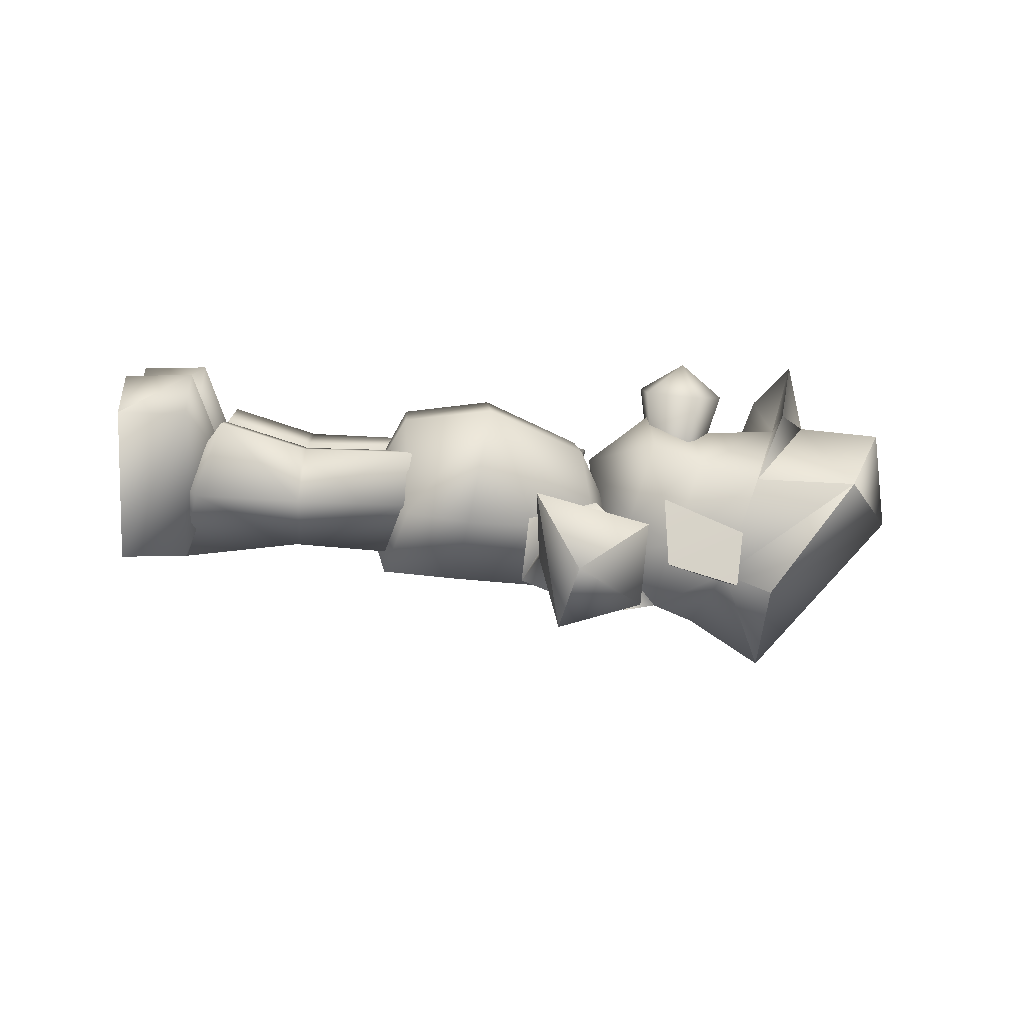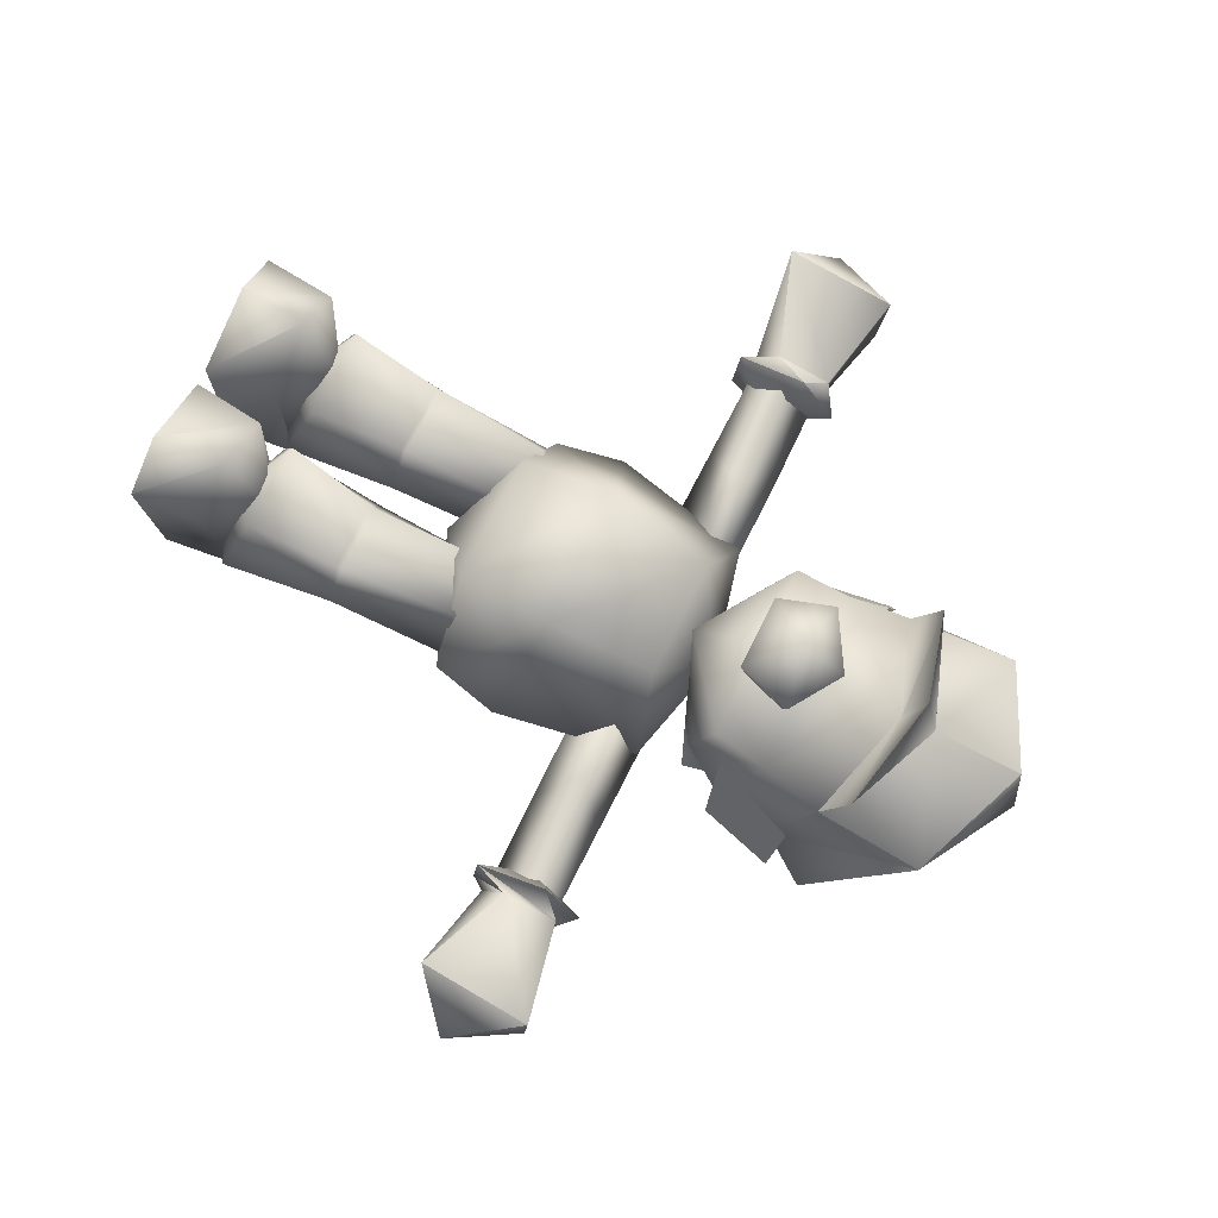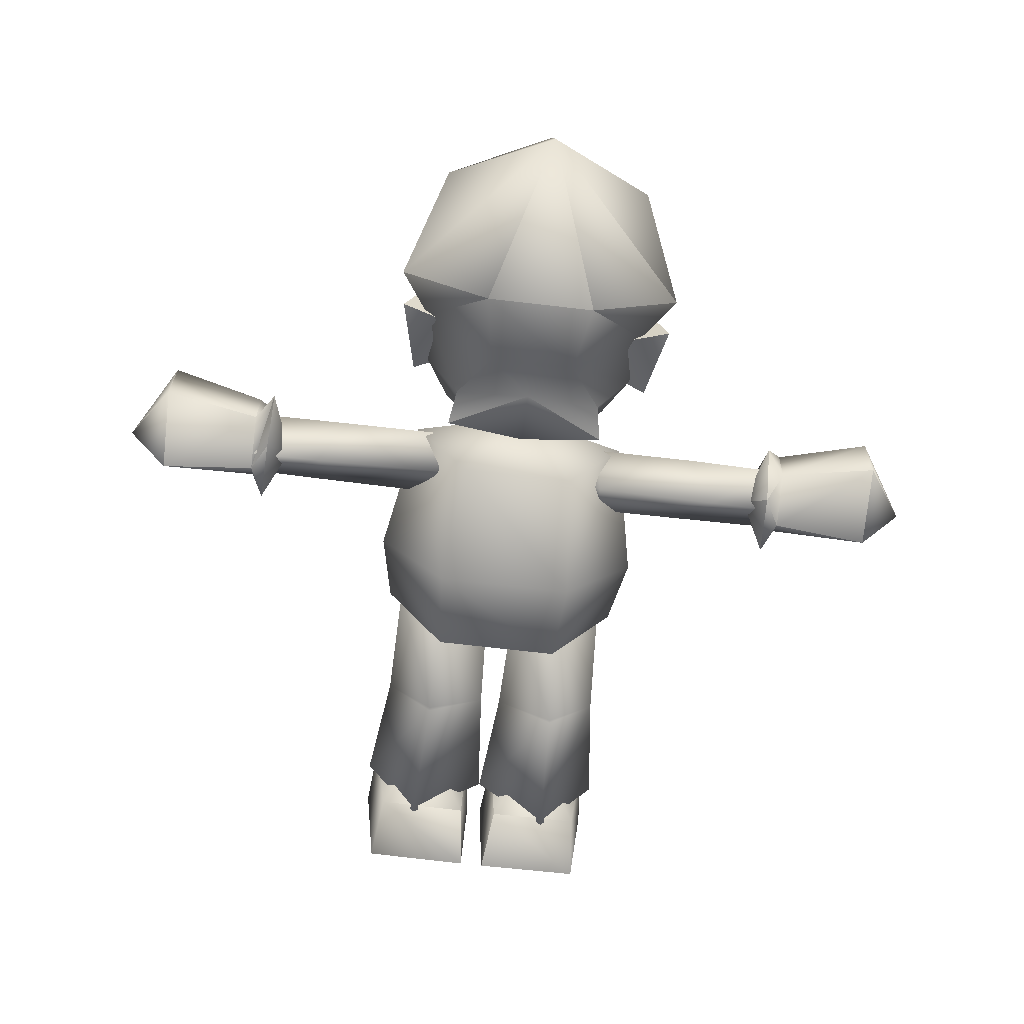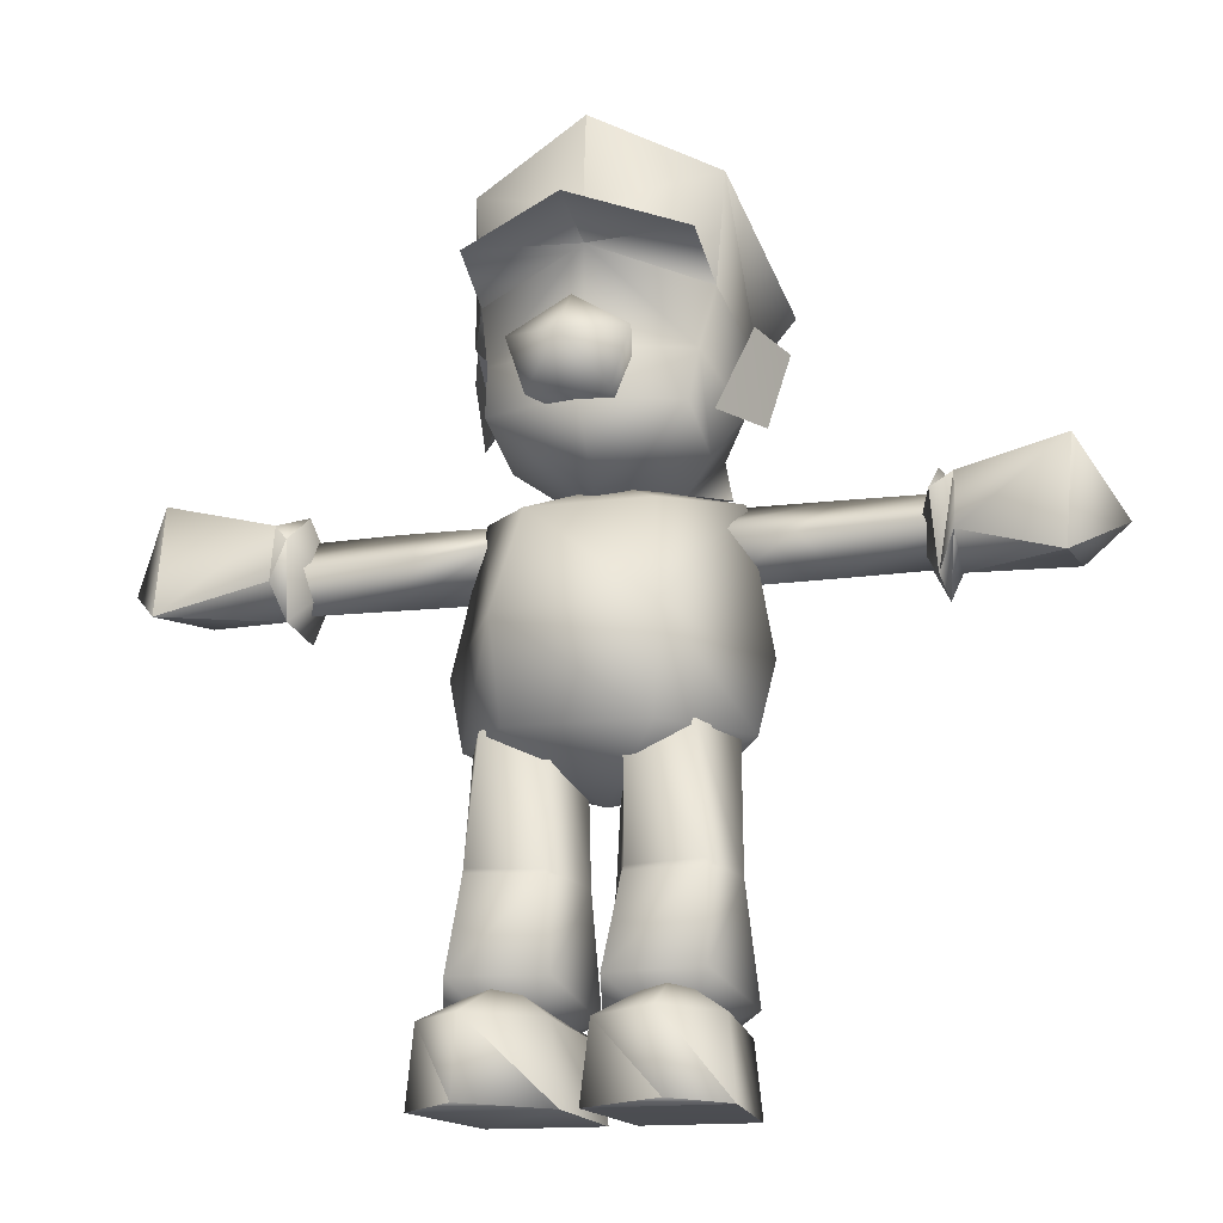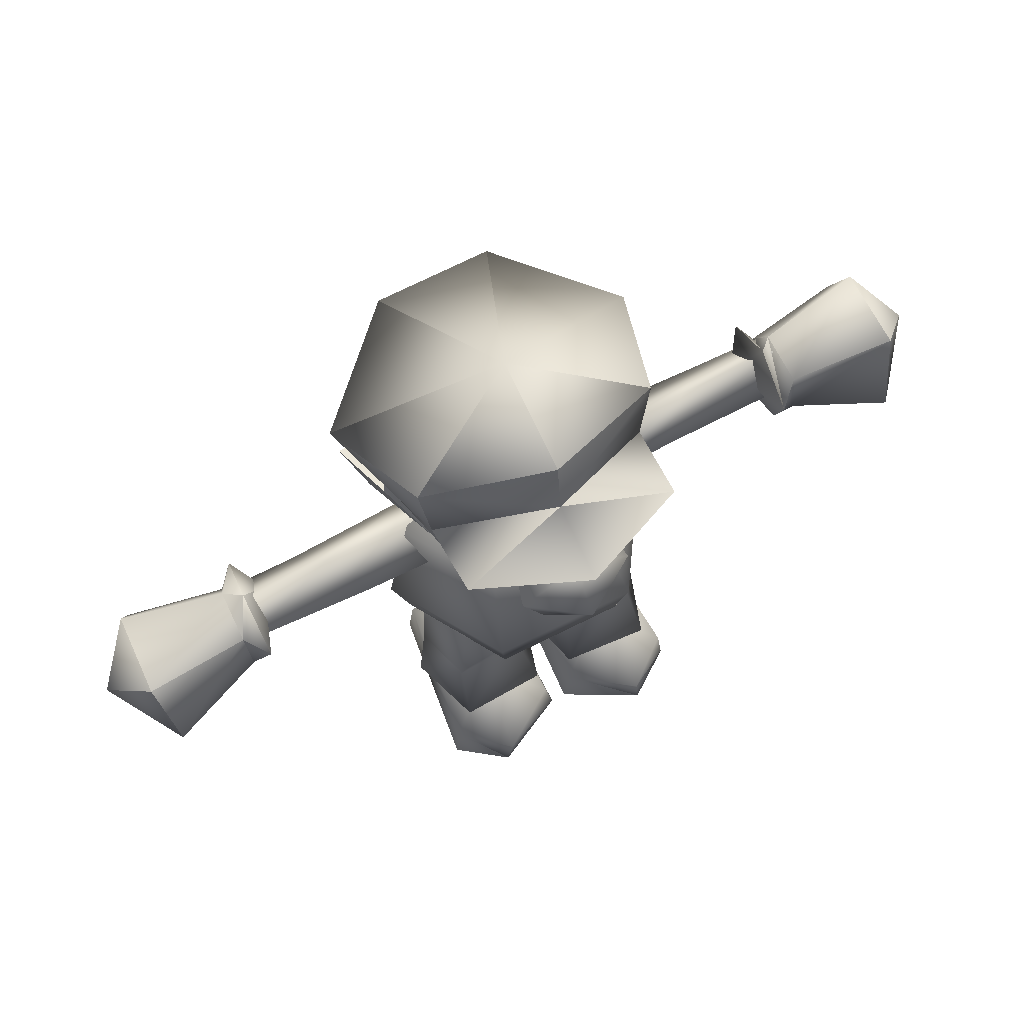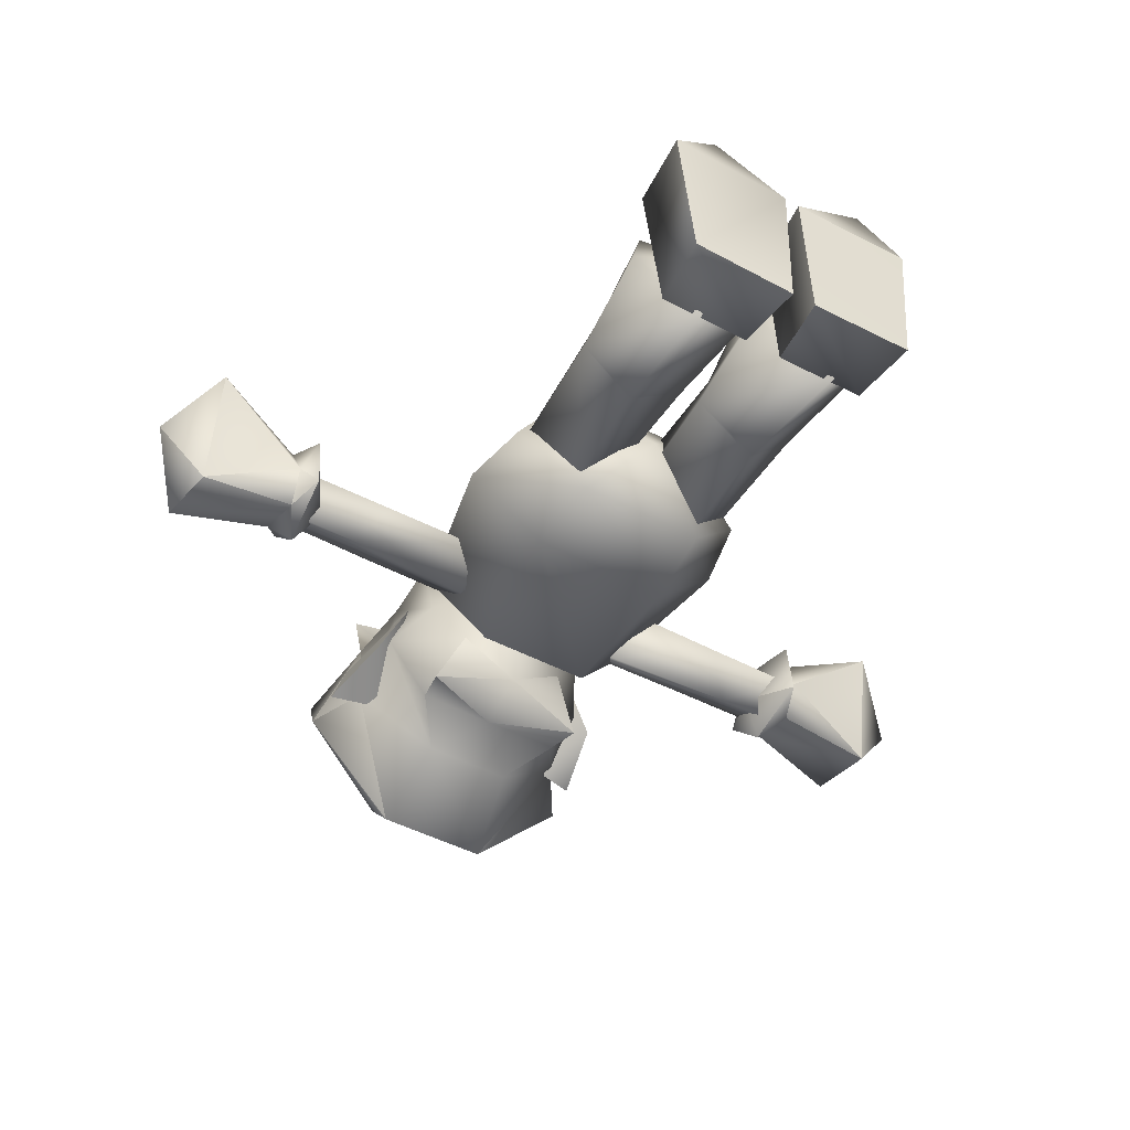
<metadata>
{"format":"obj","ext":"obj","renderer":"f3d","projection":"perspective","resolution":1024,"background":"white","views":[{"elev":6.8,"azim":87.5,"up":"+Z"},{"elev":71.7,"azim":116.3,"up":"+Z"},{"elev":-73.8,"azim":173.5,"up":"+Z"},{"elev":-15.0,"azim":15.5,"up":"+Y"},{"elev":75.0,"azim":-26.1,"up":"+Y"},{"elev":-47.1,"azim":-31.0,"up":"+Z"}]}
</metadata>
<code>
v -4.266 25.71 7.752
v 4.831 25.71 7.752
v -3.356 32.19 4.758
v 3.982 32.19 4.758
v 8.47 19.79 0.9593
v 4.406 19.67 7.098
v 0.3431 16.32 1.279
v -3.781 19.67 7.098
v -7.844 19.79 0.9593
v -8.814 23.99 0.397
v -6.988 32.93 -0.3984
v 0.3431 34.7 -0.5882
v 7.675 32.93 -0.3984
v 9.379 23.99 0.397
v -3.781 18.08 -3.733
v -4.266 23.09 -4.208
v -3.356 31.56 -5.095
v 3.982 31.56 -5.095
v 4.831 23.09 -4.208
v 4.406 18.08 -3.733
v 5.923 35.56 0.2119
v 5.923 37.2 5.389
v 0.2825 33.02 3.802
v 0.2825 37.4 7.076
v -5.358 37.2 5.389
v -5.358 35.56 0.2119
v -5.661 40.5 4.127
v 0.2825 40.69 5.761
v 6.226 40.5 4.127
v 7.499 38.38 -1.486
v 3.861 34.45 -2.563
v 0.2825 34.16 -4.935
v -3.296 34.45 -2.563
v -6.934 38.38 -1.486
v -7.238 42.01 -3.588
v -6.388 44.41 3.035
v 0.2825 46.5 5.812
v 6.953 44.41 3.035
v 7.803 42.01 -3.588
v 6.832 46.11 7.481
v 0.2825 47.66 10.44
v -6.207 46.11 7.481
v 9.743 44.97 -4.614
v 3.8 44.92 -10.73
v 0.2825 54.78 -1.054
v -3.235 44.92 -10.73
v -9.239 44.97 -4.614
v 0.2825 48.62 6.02
v 7.439 51.16 2.721
v 0.2825 54.17 5.431
v 3.072 40.22 -7.669
v -2.507 40.22 -7.669
v -6.874 51.16 2.721
v -4.63 37.34 -6.186
v -4.994 35.13 -6.462
v 0.2825 37.53 -6.097
v 5.195 37.34 -6.186
v 5.559 35.13 -6.462
v -18.66 28.53 -0.5797
v -10.54 30.88 1.404
v -18.62 30.84 1.07
v -12.18 32.96 -0.9217
v -18.77 32.84 -0.9249
v -13.88 30.45 -2.661
v -18.63 30.39 -2.672
v -12.24 28.46 -0.6108
v -5.751 31.19 1.536
v -5.325 32.95 -0.9715
v -5.749 30.65 -2.996
v -5.993 28.4 -0.6026
v -4.355 30.55 -0.8018
v -9.057 42.66 -4.118
v -6.025 41.8 -4.252
v -7.965 37.98 -2.782
v -6.025 37.9 1.595
v -7.783 43.2 -0.598
v -0.5557 0.01361 -2.231
v -7.349 0.01907 -2.095
v -1.02 4.341 -2.2
v -6.903 4.352 -2.114
v -4.224 6.915 4.607
v -0.8 4.576 7.643
v -0.2742 0.01701 7.831
v -8.281 0.01564 8.07
v -7.897 4.581 7.832
v -4.815 4.704 10.38
v -5.138 0.2477 10.3
v -27.82 30.25 -0.1019
v -25.15 34.7 2.265
v -25.02 34.22 -2.808
v -18.81 32.88 -1.88
v -18.72 29.41 -3.053
v -24.81 29.16 -4.207
v -24.88 27.8 4.181
v -18.86 33.34 1.488
v -17.69 34.34 -0.8085
v -17.64 31.43 -3.844
v -17.92 27.26 -2.333
v -18.86 28.3 -0.7088
v -18.85 29.92 2.232
v -17.68 32.1 2.756
v -16.27 30.54 -1.706
v -17.96 27.69 1.732
v -3.863 21.41 1.354
v -7.091 19.57 1.397
v -5.636 20.05 4.924
v -6.297 12.72 5.255
v -7.51 12.24 1.728
v -4.12 19.04 -2.338
v -0.7842 19.49 1.032
v -1.754 20 4.716
v -1.931 12.54 4.951
v -6.299 12.47 5.329
v -8.29 5.227 2.246
v -4.595 3.957 -2.452
v -4.299 3.684 2.88
v -6.645 6.895 7.131
v -1.873 12.29 5.076
v -0.5366 12.02 1.268
v -4.354 12.11 -1.667
v -4.355 11.92 -1.702
v 0.1989 4.936 1.683
v -1.066 6.828 6.819
v 0.3141 42.59 8.347
v 3.65 40.5 8.54
v 0.2535 38.34 -4.582
v 2.619 37.03 8.859
v 0.2535 39.85 10.73
v -3.264 40.5 8.54
v -2.051 37.03 8.859
v 19.11 28.55 -0.5726
v 19.05 30.8 1.085
v 12.73 28.48 -0.6132
v 10.71 30.82 1.165
v 19.21 32.86 -0.9155
v 12.65 32.92 -0.9136
v 19.09 30.41 -2.716
v 14.6 30.44 -2.785
v 5.986 30.67 -2.98
v 6.177 28.41 -0.5899
v 5.928 31.21 1.554
v 5.488 32.96 -1.001
v 4.557 30.52 -0.7661
v 9.501 42.66 -4.118
v 8.409 37.98 -2.782
v 6.468 41.8 -4.252
v 6.468 37.9 1.595
v 8.227 43.2 -0.598
v 8.731 0.04337 8.041
v 5.598 0.2284 10.34
v 0.7205 0.04089 7.825
v 1.227 4.591 7.634
v 5.255 4.753 10.36
v 8.326 4.559 7.803
v 7.815 0 -2.076
v 1.019 0.02203 -2.247
v 1.459 4.342 -2.22
v 4.681 6.912 4.577
v 7.345 4.346 -2.097
v 25.46 34.23 -2.803
v 25.59 34.71 2.217
v 28.25 30.24 -0.1212
v 25.33 27.81 4.182
v 25.26 29.18 -4.203
v 19.25 32.89 -1.875
v 19.28 33.34 1.493
v 19.31 29.93 2.234
v 19.27 28.31 -0.708
v 19.18 29.42 -3.102
v 18.16 34.29 -0.7882
v 18.1 32.11 2.716
v 18.39 27.7 1.739
v 18.37 27.22 -2.32
v 18.11 31.4 -3.825
v 16.69 30.51 -1.677
v 6.129 20.02 4.928
v 7.648 19.58 1.399
v 4.35 21.41 1.367
v 4.559 19.06 -2.34
v 1.16 19.47 1.033
v 2.127 19.95 4.72
v 6.585 12.7 5.264
v 7.801 12.2 1.739
v 4.646 12.13 -1.714
v 0.8285 12.01 1.272
v 2.219 12.56 4.954
v 2.163 12.25 5.083
v 0.2502 4.916 1.693
v 5.051 3.936 -2.444
v 4.649 11.88 -1.694
v 8.738 5.245 2.259
v 4.694 3.676 2.883
v 1.504 6.827 6.785
v 6.649 12.38 5.341
v 7.143 6.924 7.152
o DrawCall_52
g DrawCall_52
f 1 2 3
f 2 4 3
f 5 6 7
f 6 8 7
f 7 8 9
f 8 1 9
f 9 1 10
f 10 1 11
f 1 3 11
f 11 3 12
f 3 4 12
f 12 4 13
f 4 2 13
f 13 2 14
f 14 2 5
f 5 2 6
f 2 1 6
f 6 1 8
o DrawCall_53
g DrawCall_53
f 7 9 15
f 9 10 15
f 15 10 16
f 10 11 16
f 16 11 17
f 11 12 17
f 17 12 18
f 12 13 18
f 18 13 19
f 13 14 19
f 19 14 20
f 14 5 20
f 5 7 20
f 7 15 20
f 20 15 19
f 15 16 19
f 19 16 18
f 16 17 18
o DrawCall_54
g DrawCall_54
f 21 22 23
f 22 24 23
f 24 25 23
f 23 25 26
f 26 25 27
f 25 24 27
f 27 24 28
f 24 22 28
f 28 22 29
f 22 21 29
f 29 21 30
f 30 21 31
f 21 23 31
f 31 23 32
f 32 23 33
f 23 26 33
f 33 26 34
f 26 27 34
f 34 27 35
f 35 27 36
f 36 27 37
f 27 28 37
f 28 29 37
f 37 29 38
f 29 30 38
f 38 30 39
o DrawCall_55
g DrawCall_55
f 38 40 37
f 40 41 37
f 41 42 37
f 37 42 36
f 43 44 45
f 44 46 45
f 45 46 47
f 36 42 48
f 42 41 48
f 41 40 48
f 48 40 38
f 43 45 49
f 45 50 49
f 50 48 49
f 48 38 49
f 38 39 49
f 49 39 43
f 43 39 44
f 39 51 44
f 51 52 44
f 44 52 46
f 52 35 46
f 46 35 47
f 35 36 47
f 47 36 53
f 36 48 53
f 48 50 53
f 50 45 53
f 53 45 47
o DrawCall_56
g DrawCall_56
f 35 52 34
f 52 54 34
f 34 54 33
f 54 55 33
f 33 55 32
f 32 55 56
f 55 54 56
f 54 52 56
f 52 51 56
f 56 51 57
f 51 39 57
f 39 30 57
f 30 31 57
f 57 31 58
f 31 32 58
f 32 56 58
f 58 56 57
o DrawCall_57
g DrawCall_57
f 59 60 61
f 60 62 61
f 61 62 63
f 62 64 63
f 63 64 65
f 64 66 65
f 65 66 59
f 59 66 60
f 66 67 60
f 67 68 60
f 60 68 62
f 68 69 62
f 62 69 64
f 69 70 64
f 64 70 66
f 66 70 67
f 70 71 67
f 67 71 68
f 68 71 69
f 71 70 69
f 131 132 133
f 133 132 134
f 132 135 134
f 134 135 136
f 135 137 136
f 136 137 138
f 137 131 138
f 131 133 138
f 138 133 139
f 139 133 140
f 133 134 140
f 140 134 141
f 134 136 141
f 141 136 142
f 136 138 142
f 138 139 142
f 142 139 143
f 139 140 143
f 140 141 143
f 143 141 142
o DrawCall_58
g DrawCall_58
f 72 73 74
f 73 75 74
f 73 72 76
f 72 74 76
f 76 74 75
f 144 145 146
f 145 147 146
f 147 145 148
f 145 144 148
f 148 144 146
o DrawCall_59
g DrawCall_59
f 77 78 79
f 78 80 79
f 80 81 79
f 81 82 79
f 79 82 77
f 82 83 77
f 77 83 78
f 83 84 78
f 78 84 80
f 84 85 80
f 80 85 81
f 85 86 81
f 81 86 82
f 82 86 83
f 83 86 87
f 86 85 87
f 85 84 87
f 87 84 83
f 149 150 151
f 151 150 152
f 152 150 153
f 150 149 153
f 153 149 154
f 154 149 155
f 149 151 155
f 155 151 156
f 156 151 157
f 151 152 157
f 157 152 158
f 152 153 158
f 153 154 158
f 158 154 159
f 154 155 159
f 155 156 159
f 156 157 159
f 159 157 158
o DrawCall_60
g DrawCall_60
f 88 89 90
f 89 91 90
f 91 92 90
f 92 93 90
f 90 93 88
f 93 94 88
f 88 94 89
f 94 95 89
f 89 95 91
f 95 96 91
f 96 97 91
f 91 97 92
f 97 98 92
f 98 99 92
f 92 99 93
f 93 99 94
f 99 100 94
f 94 100 95
f 100 101 95
f 95 101 96
f 101 102 96
f 96 102 97
f 97 102 98
f 102 103 98
f 98 103 99
f 99 103 100
f 100 103 101
f 103 102 101
f 160 161 162
f 161 163 162
f 163 164 162
f 162 164 160
f 164 165 160
f 165 166 160
f 160 166 161
f 166 167 161
f 161 167 163
f 167 168 163
f 163 168 164
f 168 169 164
f 164 169 165
f 169 170 165
f 170 171 165
f 165 171 166
f 171 172 166
f 166 172 167
f 172 173 167
f 167 173 168
f 168 173 169
f 173 174 169
f 169 174 170
f 174 175 170
f 170 175 171
f 171 175 172
f 172 175 173
f 175 174 173
o DrawCall_61
g DrawCall_61
f 104 105 106
f 106 105 107
f 107 105 108
f 108 105 109
f 105 104 109
f 109 104 110
f 110 104 111
f 104 106 111
f 111 106 112
f 106 107 112
f 112 107 113
f 107 108 113
f 113 108 114
f 108 115 114
f 115 116 114
f 116 117 114
f 114 117 113
f 117 118 113
f 113 118 112
f 118 119 112
f 112 119 111
f 111 119 110
f 119 120 110
f 110 120 109
f 109 120 108
f 120 121 108
f 108 121 115
f 121 122 115
f 115 122 116
f 122 123 116
f 116 123 117
f 117 123 118
f 118 123 119
f 123 122 119
f 122 121 119
f 119 121 120
f 176 177 178
f 177 179 178
f 179 180 178
f 180 181 178
f 178 181 176
f 181 182 176
f 182 183 176
f 176 183 177
f 183 184 177
f 177 184 179
f 184 185 179
f 179 185 180
f 185 186 180
f 180 186 181
f 181 186 182
f 182 186 187
f 186 185 187
f 187 185 188
f 188 185 189
f 189 185 190
f 185 184 190
f 184 183 190
f 183 191 190
f 190 191 189
f 191 192 189
f 189 192 188
f 192 193 188
f 188 193 187
f 193 194 187
f 187 194 182
f 182 194 183
f 194 195 183
f 183 195 191
f 191 195 192
f 192 195 193
f 195 194 193
o DrawCall_62
g DrawCall_62
f 124 125 126
f 126 125 127
f 127 125 128
f 125 124 128
f 128 124 129
f 124 126 129
f 129 126 130
f 126 127 130
f 127 128 130
f 130 128 129

</code>
